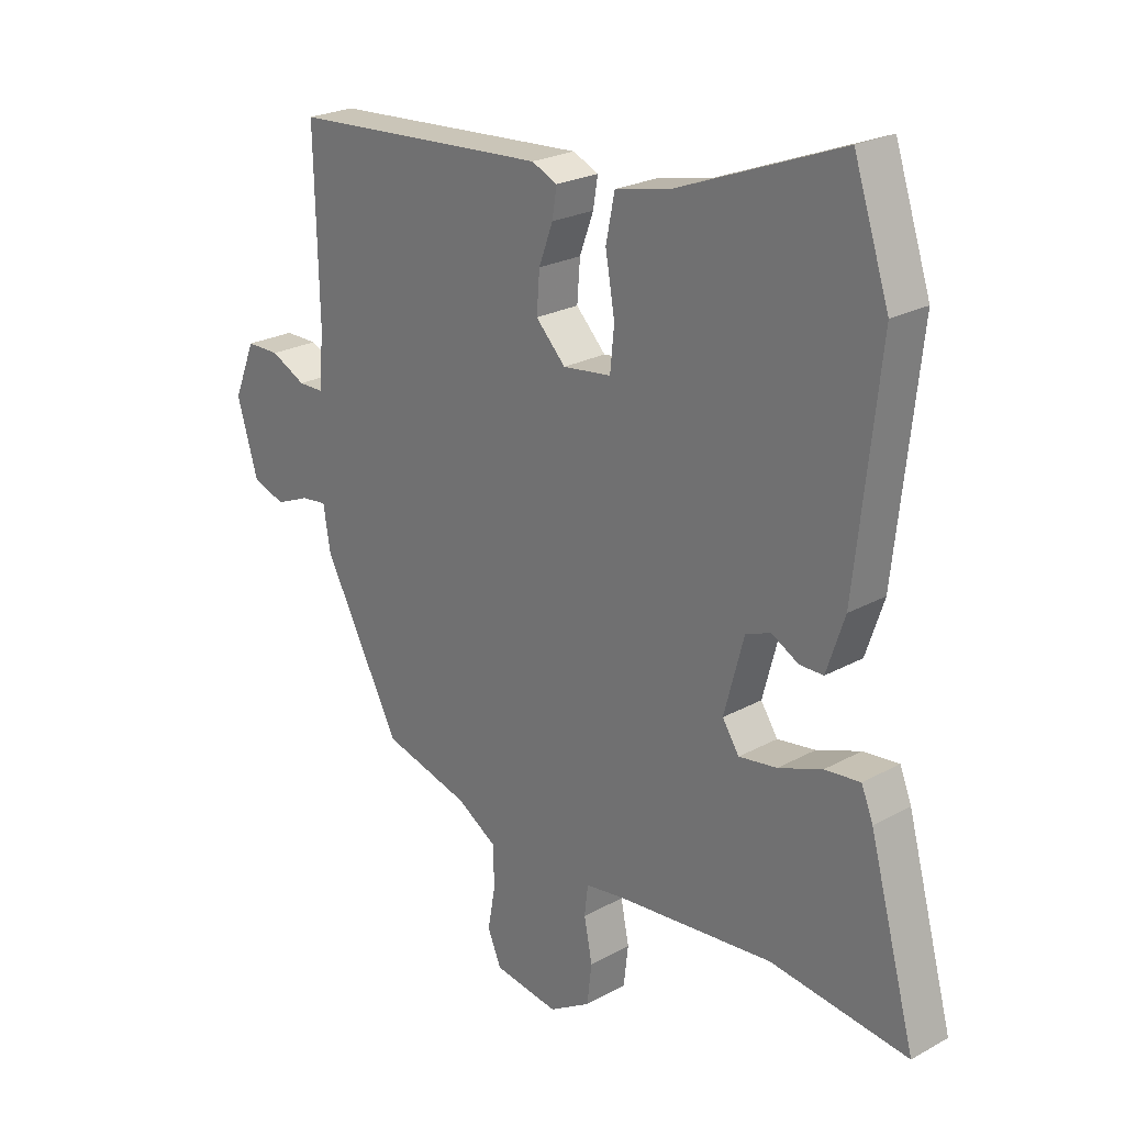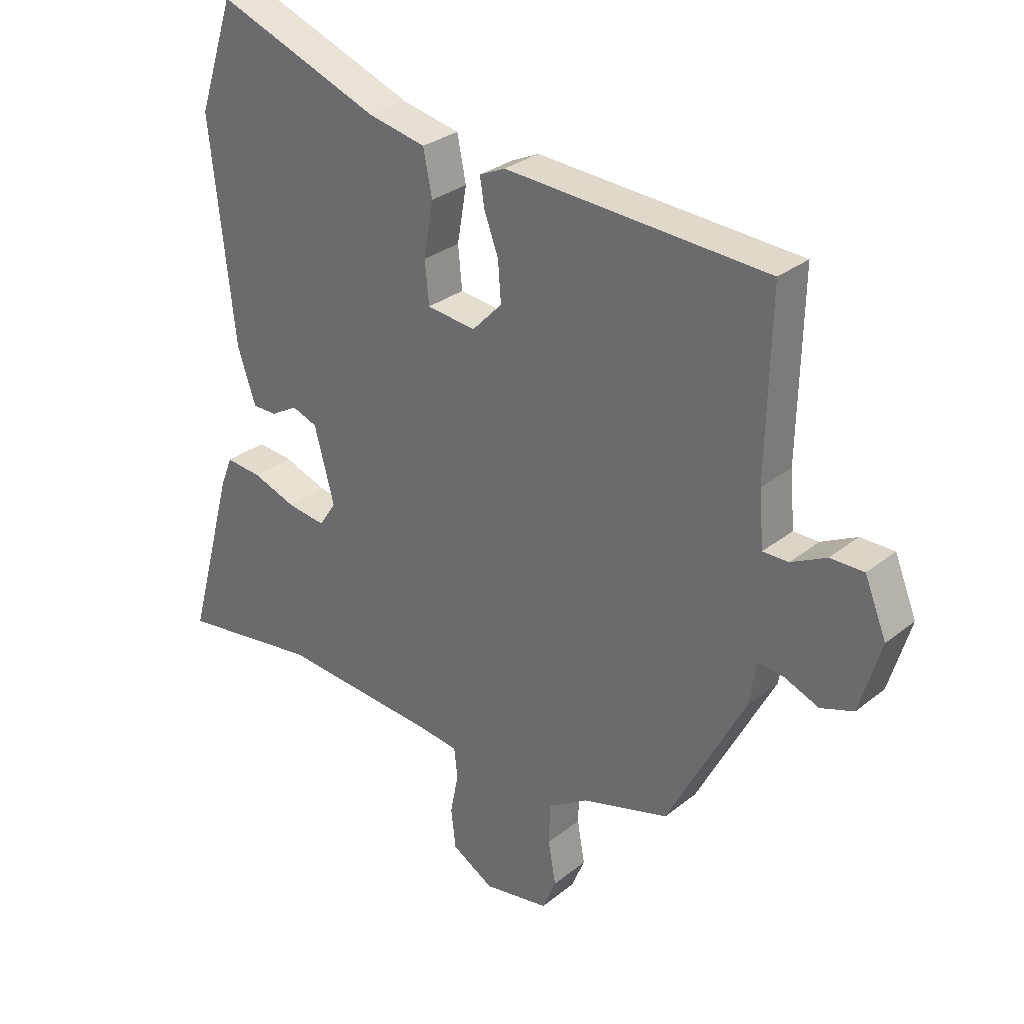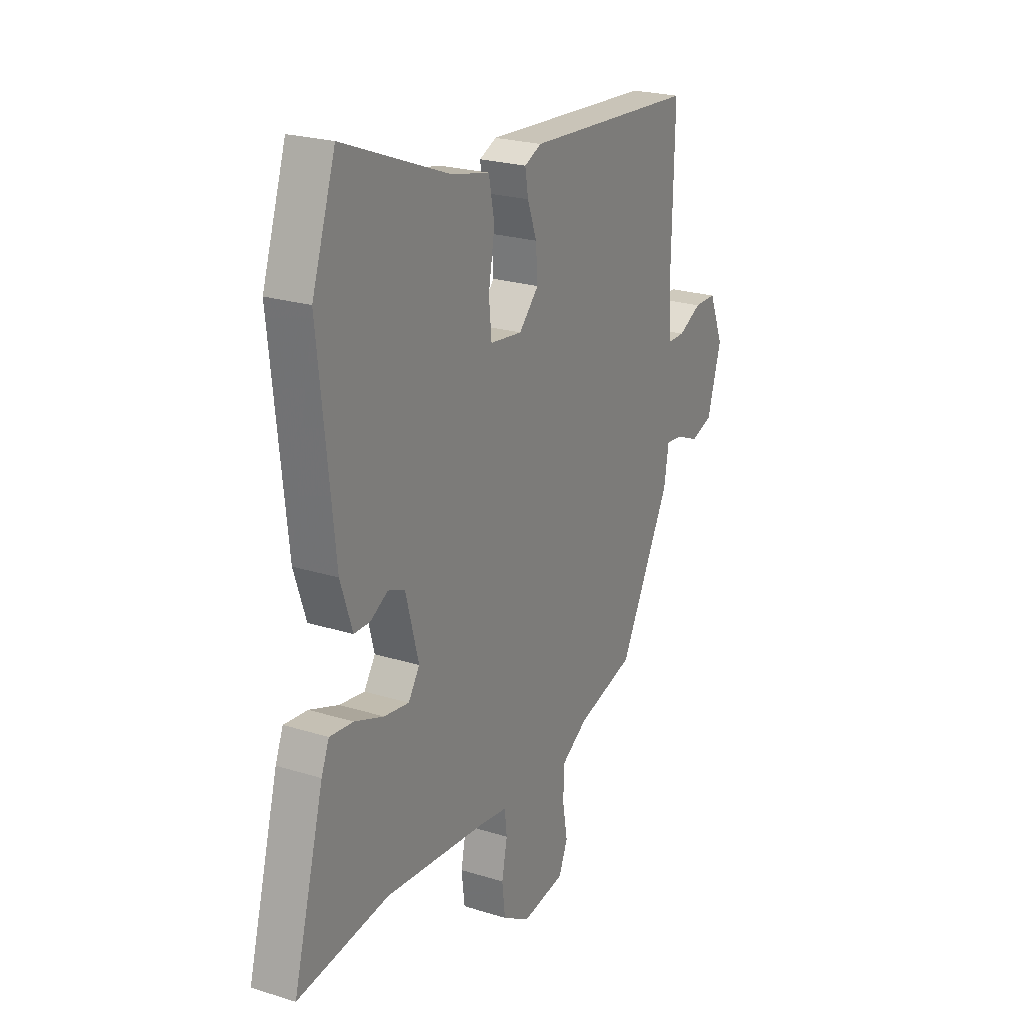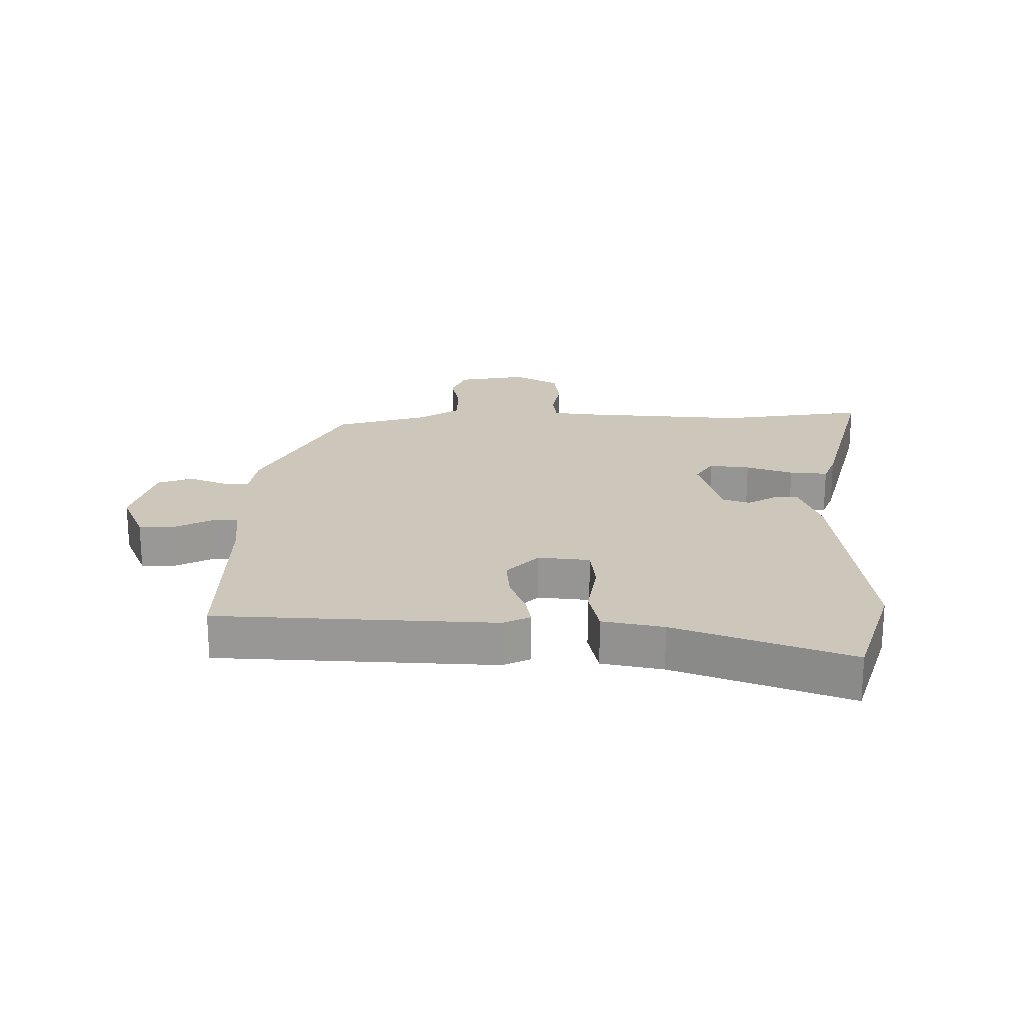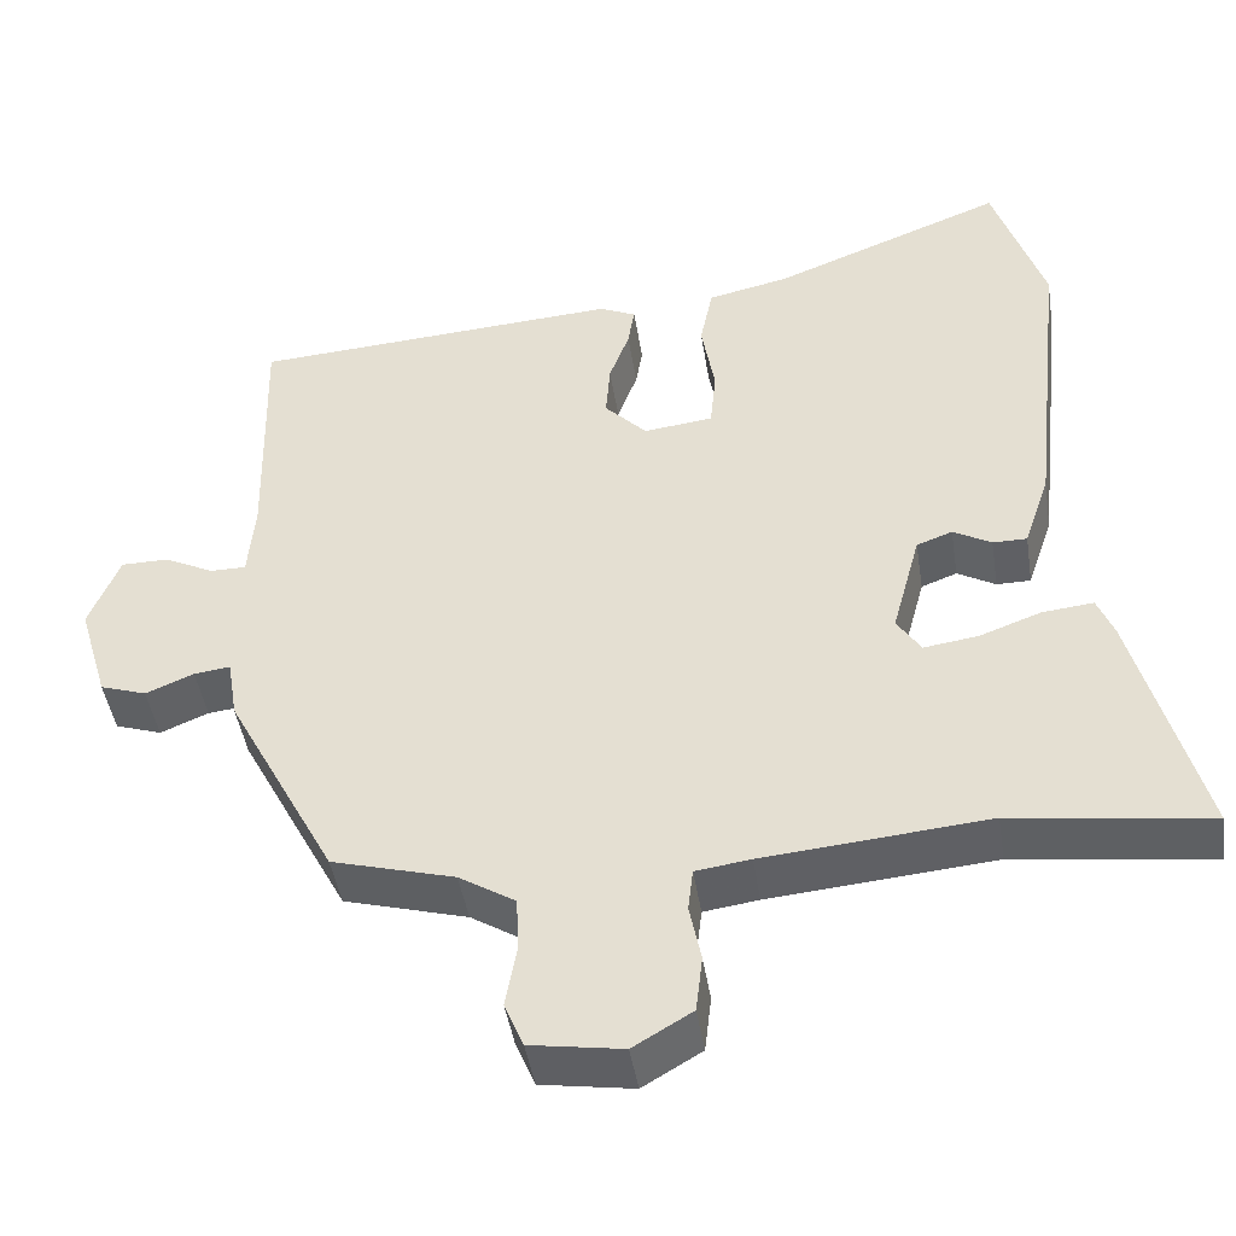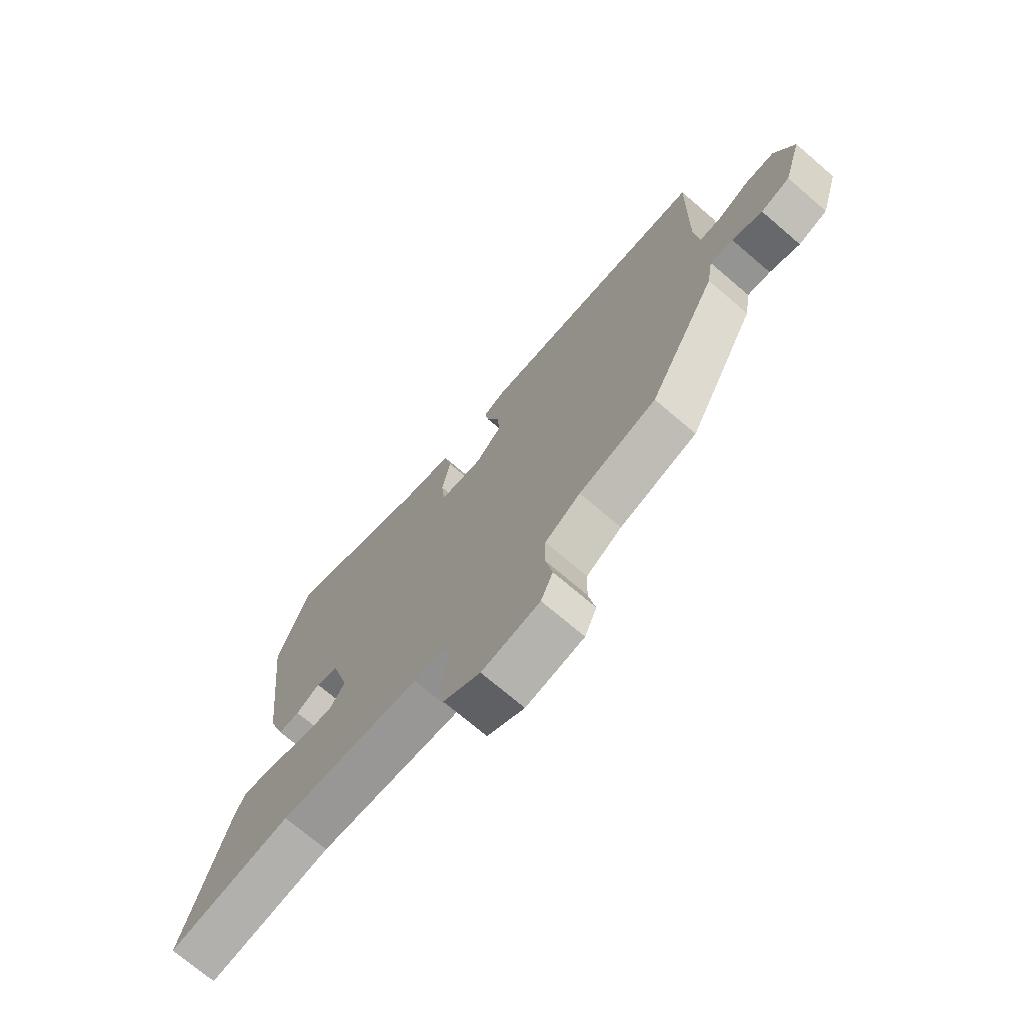
<metadata>
{"format":"obj","ext":"obj","renderer":"f3d","projection":"perspective","resolution":1024,"background":"white","views":[{"elev":23.5,"azim":47.1,"up":"+Z"},{"elev":29.5,"azim":-139.3,"up":"+Z"},{"elev":22.9,"azim":118.2,"up":"+Z"},{"elev":21.3,"azim":-0.2,"up":"+Y"},{"elev":-45.0,"azim":8.9,"up":"+Z"},{"elev":-72.5,"azim":-130.5,"up":"+Z"}]}
</metadata>
<code>
v 0.624 0.07 -0.517
v 0.388 0.07 -0.485
v 0.118 0.07 -0.508
v 0.052 0.07 -0.517
v 0.046 0.07 -0.568
v 0.06 0.07 -0.638
v 0.052 0.07 -0.706
v -0.019 0.07 -0.748
v -0.13 0.07 -0.73
v -0.153 0.07 -0.675
v -0.14 0.07 -0.602
v -0.142 0.07 -0.534
v -0.21 0.07 -0.491
v -0.358 0.07 -0.449
v -0.49 0.07 -0.198
v -0.502 0.07 -0.124
v -0.546 0.07 -0.129
v -0.604 0.07 -0.153
v -0.66 0.07 -0.134
v -0.696 0.07 -0.013
v -0.659 0.07 0.078
v -0.602 0.07 0.078
v -0.542 0.07 0.048
v -0.499 0.07 0.048
v -0.491 0.07 0.141
v -0.498 0.07 0.441
v -0.053 0.07 0.468
v -0.009 0.07 0.448
v -0.017 0.07 0.399
v -0.041 0.07 0.334
v -0.046 0.07 0.267
v 0.005 0.07 0.214
v 0.088 0.07 0.224
v 0.095 0.07 0.295
v 0.079 0.07 0.388
v 0.094 0.07 0.463
v 0.192 0.07 0.484
v 0.47 0.07 0.591
v 0.531 0.07 0.406
v 0.49 0.07 0.035
v 0.459 0.07 -0.057
v 0.418 0.07 -0.057
v 0.372 0.07 -0.031
v 0.329 0.07 -0.047
v 0.295 0.07 -0.173
v 0.324 0.07 -0.217
v 0.389 0.07 -0.208
v 0.464 0.07 -0.181
v 0.525 0.07 -0.175
v 0.545 0.07 -0.225
v 0.624 0 -0.517
v 0.388 0 -0.485
v 0.118 0 -0.508
v 0.052 0 -0.517
v 0.046 0 -0.568
v 0.06 0 -0.638
v 0.052 0 -0.706
v -0.019 0 -0.748
v -0.13 0 -0.73
v -0.153 0 -0.675
v -0.14 0 -0.602
v -0.142 0 -0.534
v -0.21 0 -0.491
v -0.358 0 -0.449
v -0.49 0 -0.198
v -0.502 0 -0.124
v -0.546 0 -0.129
v -0.604 0 -0.153
v -0.66 0 -0.134
v -0.696 0 -0.013
v -0.659 0 0.078
v -0.602 0 0.078
v -0.542 0 0.048
v -0.499 0 0.048
v -0.491 0 0.141
v -0.498 0 0.441
v -0.053 0 0.468
v -0.009 0 0.448
v -0.017 0 0.399
v -0.041 0 0.334
v -0.046 0 0.267
v 0.005 0 0.214
v 0.088 0 0.224
v 0.095 0 0.295
v 0.079 0 0.388
v 0.094 0 0.463
v 0.192 0 0.484
v 0.47 0 0.591
v 0.531 0 0.406
v 0.49 0 0.035
v 0.459 0 -0.057
v 0.418 0 -0.057
v 0.372 0 -0.031
v 0.329 0 -0.047
v 0.295 0 -0.173
v 0.324 0 -0.217
v 0.389 0 -0.208
v 0.464 0 -0.181
v 0.525 0 -0.175
v 0.545 0 -0.225
f 47 48 49 50
f 46 47 50 1
f 40 41 42 43
f 40 43 44
f 37 38 39 40
f 37 40 44
f 34 35 36 37
f 33 34 37 44
f 32 33 44 45
f 27 28 29 30
f 25 26 27 30
f 24 25 30 31
f 20 21 22 23
f 20 23 24
f 17 18 19 20
f 16 17 20 24
f 13 14 15 16
f 12 13 16 24
f 8 9 10 11
f 8 11 12
f 5 6 7 8
f 4 5 8 12
f 3 4 12 24
f 46 1 2
f 31 32 45 46
f 24 31 46
f 2 3 24 46
f 100 99 98 97
f 51 100 97 96
f 93 92 91 90
f 94 93 90
f 90 89 88 87
f 94 90 87
f 87 86 85 84
f 94 87 84 83
f 95 94 83 82
f 80 79 78 77
f 80 77 76 75
f 81 80 75 74
f 73 72 71 70
f 74 73 70
f 70 69 68 67
f 74 70 67 66
f 66 65 64 63
f 74 66 63 62
f 61 60 59 58
f 62 61 58
f 58 57 56 55
f 62 58 55 54
f 74 62 54 53
f 52 51 96
f 96 95 82 81
f 96 81 74
f 96 74 53 52
f 1 51 52 2
f 2 52 53 3
f 3 53 54 4
f 4 54 55 5
f 5 55 56 6
f 6 56 57 7
f 7 57 58 8
f 8 58 59 9
f 9 59 60 10
f 10 60 61 11
f 11 61 62 12
f 12 62 63 13
f 13 63 64 14
f 14 64 65 15
f 15 65 66 16
f 16 66 67 17
f 17 67 68 18
f 18 68 69 19
f 19 69 70 20
f 20 70 71 21
f 21 71 72 22
f 22 72 73 23
f 23 73 74 24
f 24 74 75 25
f 25 75 76 26
f 26 76 77 27
f 27 77 78 28
f 28 78 79 29
f 29 79 80 30
f 30 80 81 31
f 31 81 82 32
f 32 82 83 33
f 33 83 84 34
f 34 84 85 35
f 35 85 86 36
f 36 86 87 37
f 37 87 88 38
f 38 88 89 39
f 39 89 90 40
f 40 90 91 41
f 41 91 92 42
f 42 92 93 43
f 43 93 94 44
f 44 94 95 45
f 45 95 96 46
f 46 96 97 47
f 47 97 98 48
f 48 98 99 49
f 49 99 100 50
f 50 100 51 1

</code>
